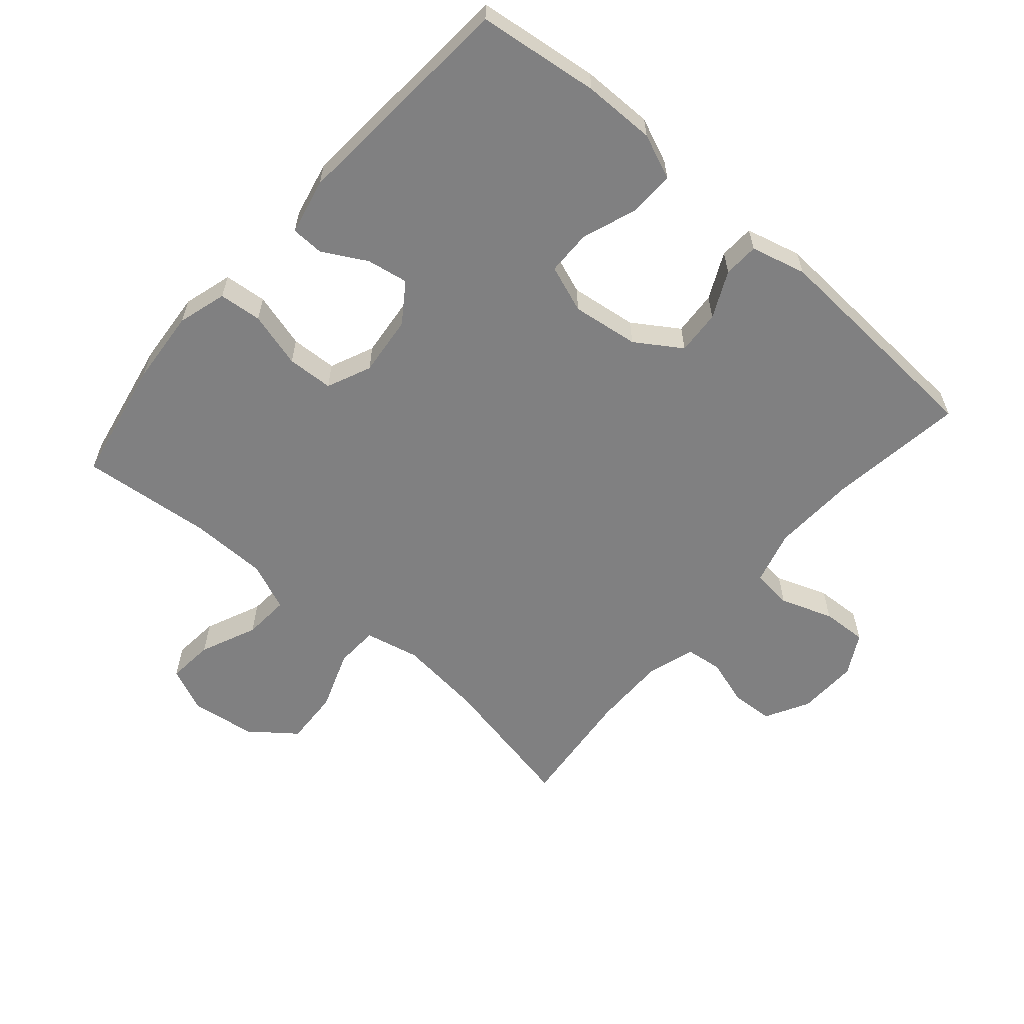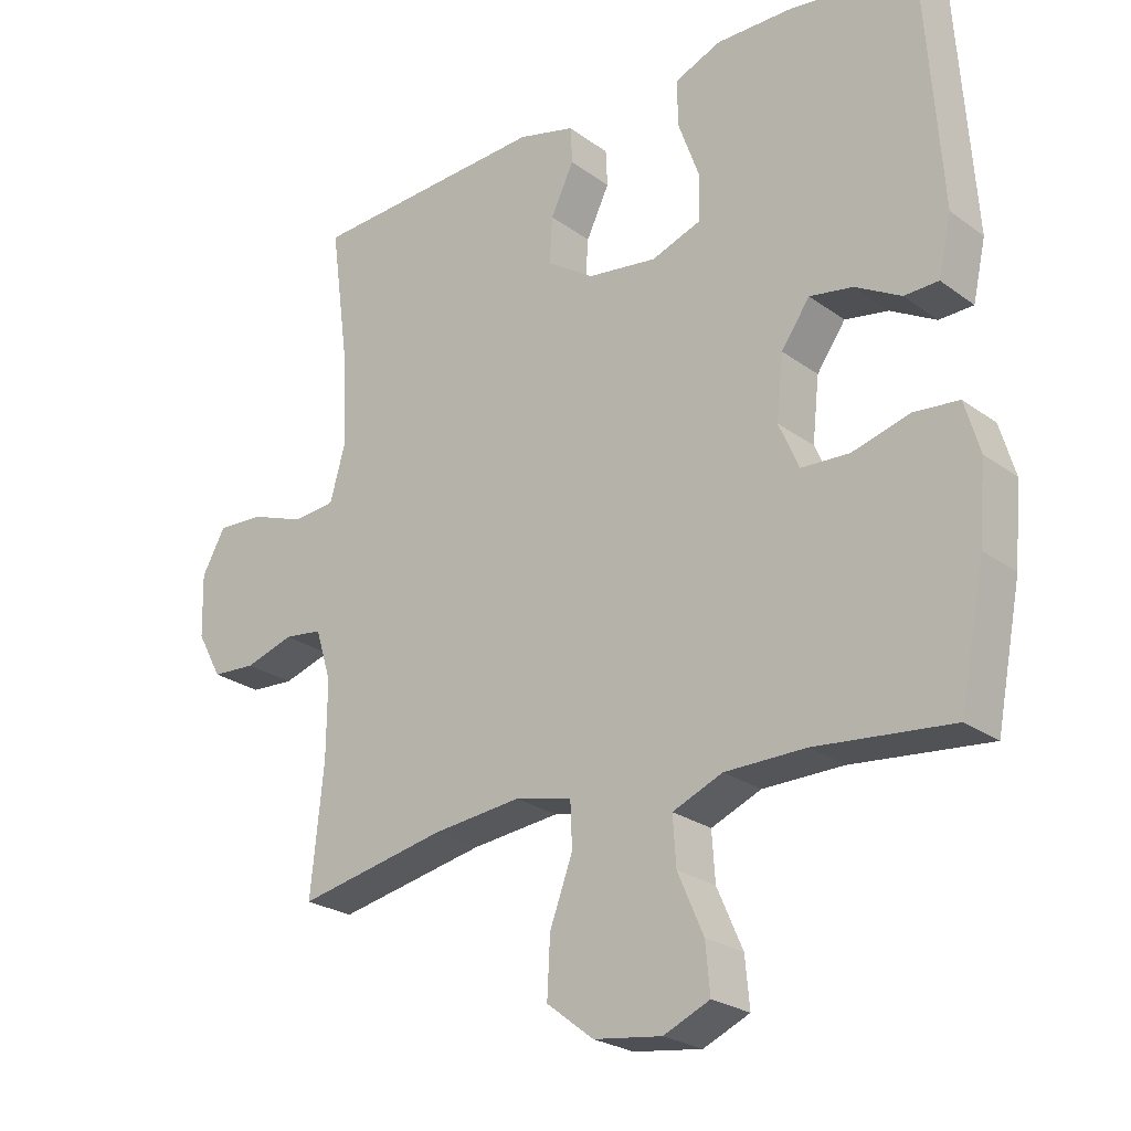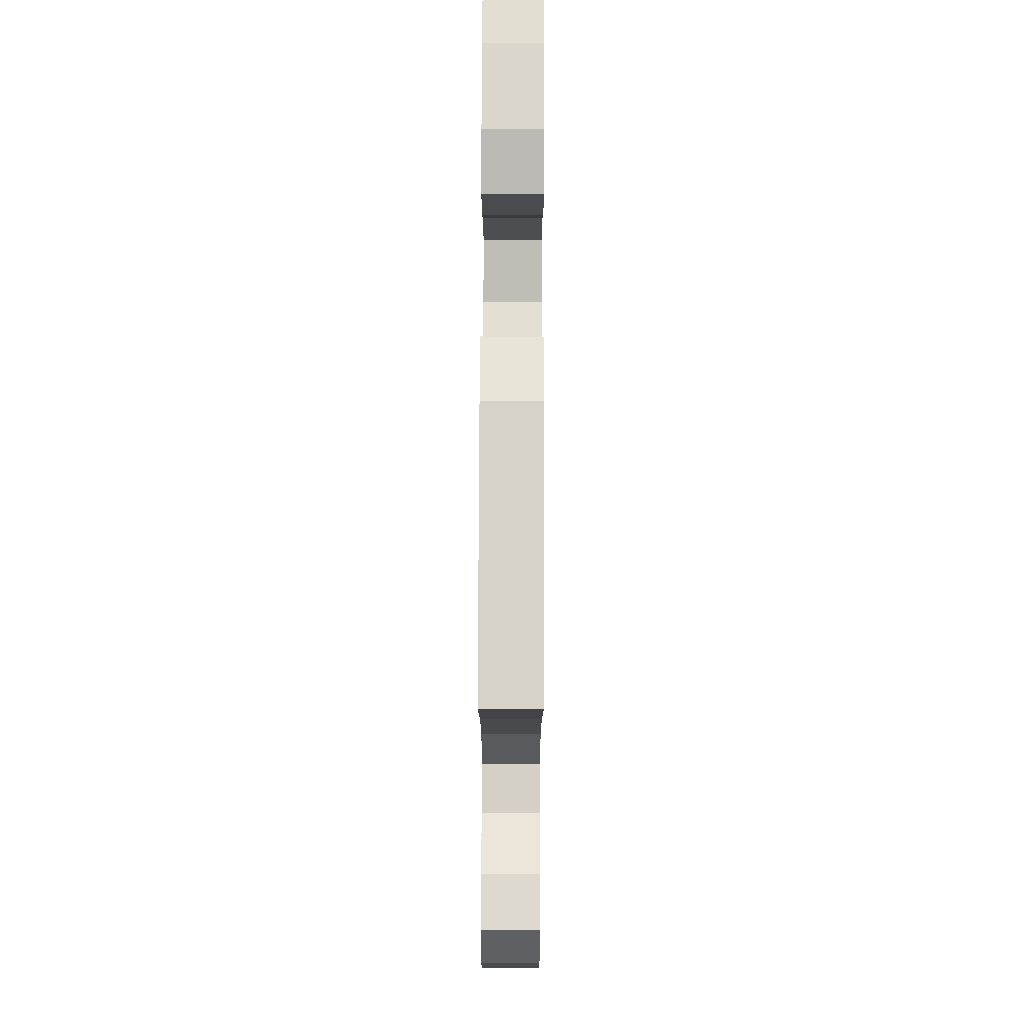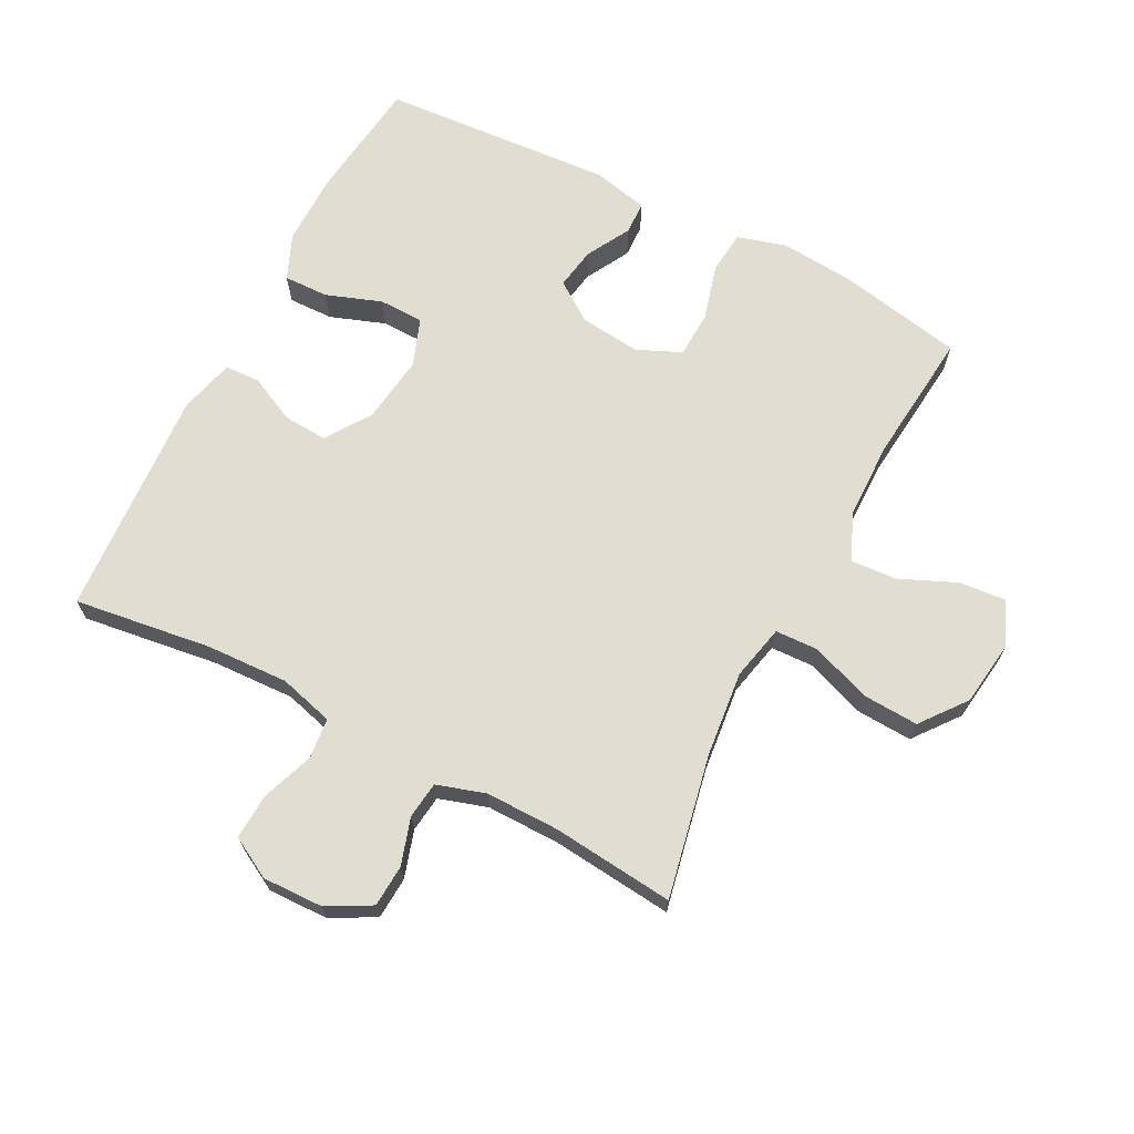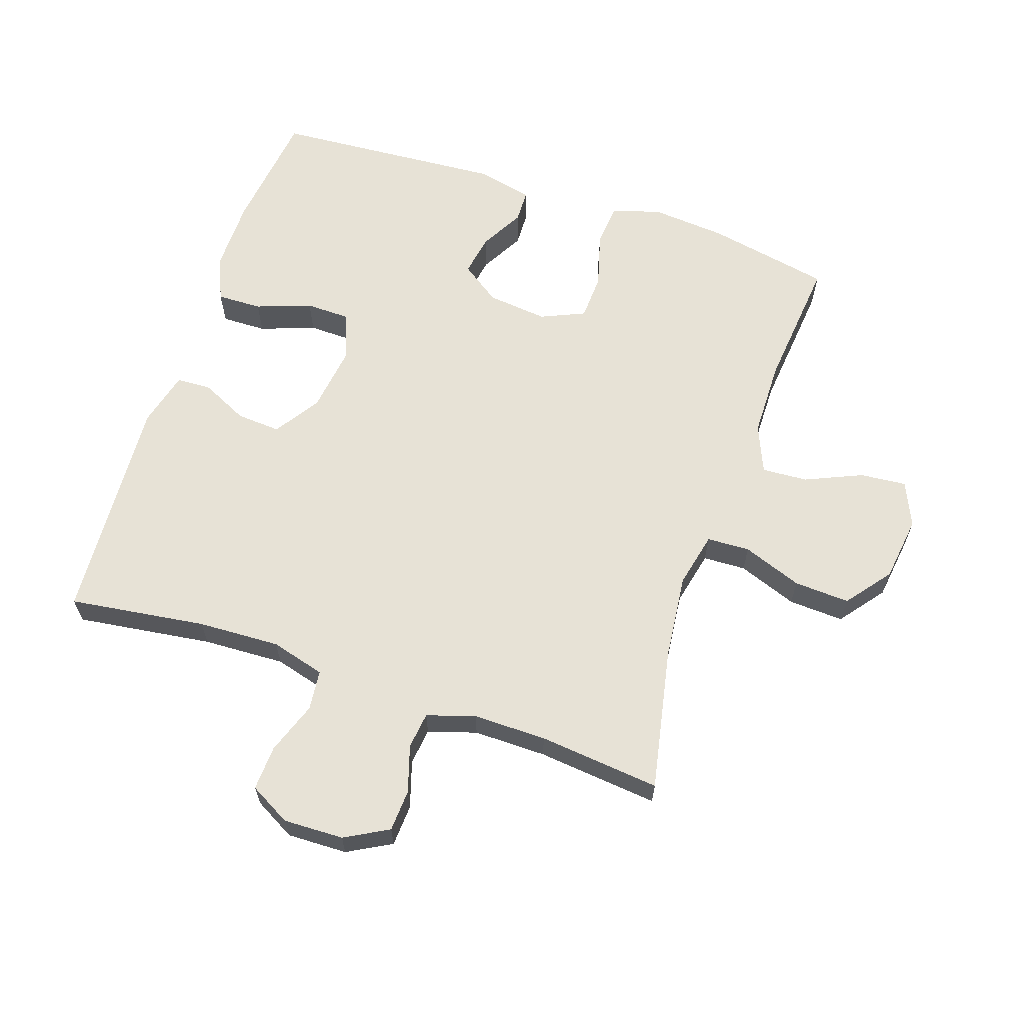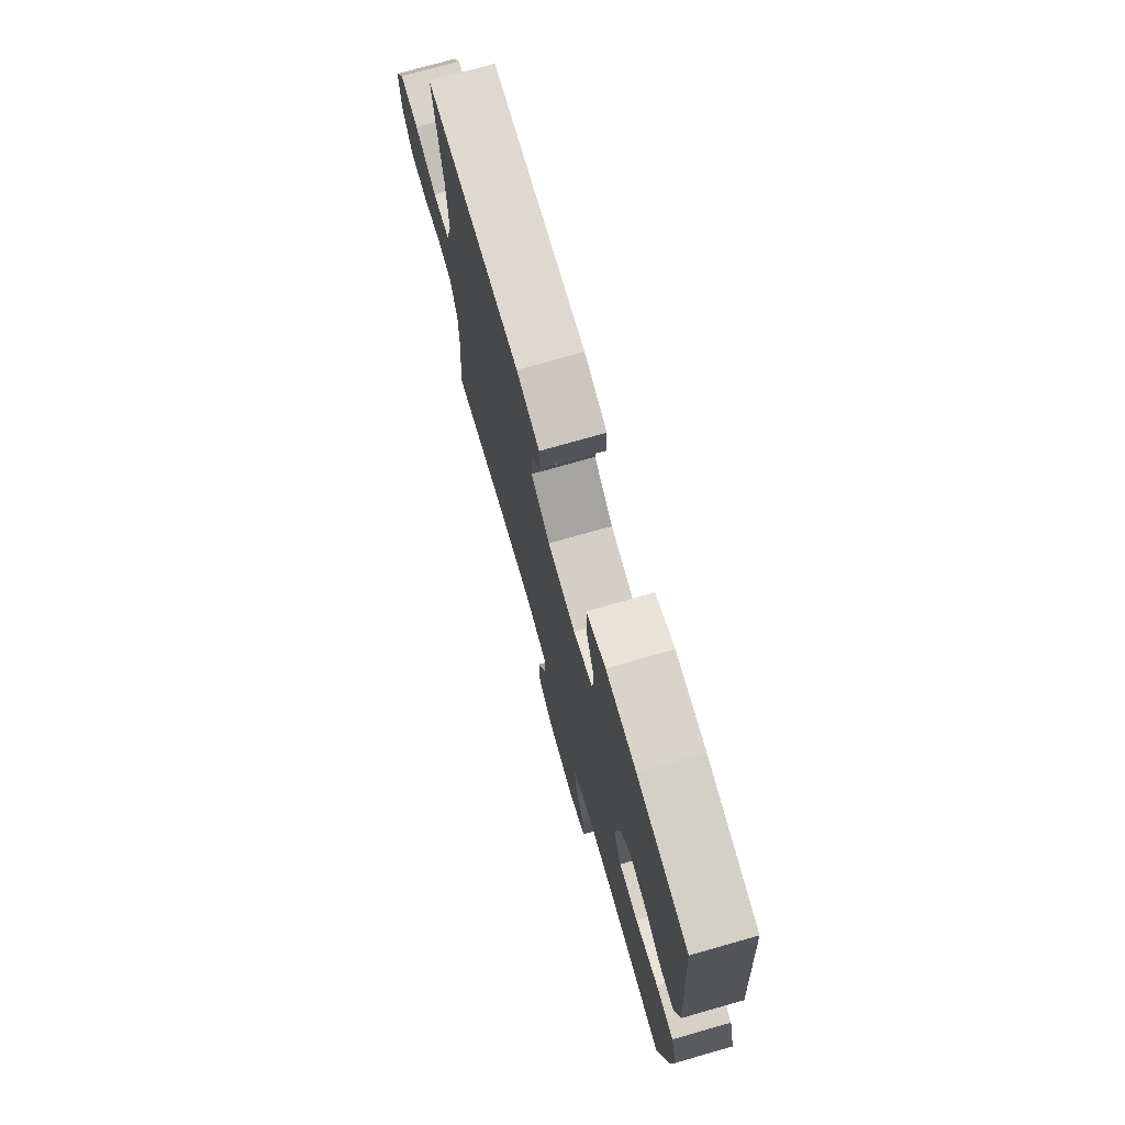
<metadata>
{"format":"obj","ext":"obj","renderer":"f3d","projection":"perspective","resolution":1024,"background":"white","views":[{"elev":-60.1,"azim":-41.0,"up":"+Y"},{"elev":-24.4,"azim":-139.9,"up":"+Z"},{"elev":74.5,"azim":90.2,"up":"+Z"},{"elev":68.4,"azim":117.4,"up":"+Y"},{"elev":63.5,"azim":108.6,"up":"+Y"},{"elev":74.6,"azim":-105.9,"up":"+Z"}]}
</metadata>
<code>
o path6814
v -0.5524 0.0375 0.1784
v -0.533 0.0375 0.09107
v -0.4815 0.0375 0.08935
v -0.4129 0.0375 0.1274
v -0.3478 0.0375 0.1386
v -0.3049 0.0375 0.07744
v -0.2945 0.0375 -0.0176
v -0.3249 0.0375 -0.08684
v -0.3974 0.0375 -0.09024
v -0.4844 0.0375 -0.06613
v -0.5517 0.0375 -0.07244
v -0.5742 0.0375 -0.1493
v -0.5644 0.0375 -0.2658
v -0.5267 0.0375 -0.46
v -0.321 0.0375 -0.4394
v -0.1997 0.0375 -0.4407
v -0.1246 0.0375 -0.4724
v -0.1293 0.0375 -0.5445
v -0.168 0.0375 -0.6332
v -0.1748 0.0375 -0.7061
v -0.1053 0.0375 -0.7368
v -0.00293 0.0375 -0.723
v 0.06751 0.0375 -0.6681
v 0.06302 0.0375 -0.5806
v 0.02865 0.0375 -0.4873
v 0.03143 0.0375 -0.4198
v 0.1178 0.0375 -0.4005
v 0.2513 0.0375 -0.4148
v 0.4752 0.0375 -0.46
v 0.4556 0.0375 -0.2684
v 0.4547 0.0375 -0.1533
v 0.4785 0.0375 -0.07703
v 0.536 0.0375 -0.07
v 0.6096 0.0375 -0.09293
v 0.6754 0.0375 -0.08906
v 0.7128 0.0375 -0.02059
v 0.7154 0.0375 0.07434
v 0.68 0.0375 0.1386
v 0.6092 0.0375 0.135
v 0.5272 0.0375 0.1055
v 0.4637 0.0375 0.1121
v 0.4402 0.0375 0.1973
v 0.4458 0.0375 0.3265
v 0.4752 0.0375 0.5417
v 0.1163 0.0375 0.5628
v 0.02982 0.0375 0.5405
v 0.02737 0.0375 0.4854
v 0.06221 0.0375 0.4127
v 0.06684 0.0375 0.3434
v -0.004356 0.0375 0.2964
v -0.1093 0.0375 0.2823
v -0.1838 0.0375 0.3095
v -0.1851 0.0375 0.3796
v -0.1538 0.0375 0.4663
v -0.152 0.0375 0.5366
v -0.223 0.0375 0.5662
v -0.336 0.0375 0.5654
v -0.5267 0.0375 0.5417
v -0.5524 -0.0375 0.1784
v -0.533 -0.0375 0.09107
v -0.4815 -0.0375 0.08935
v -0.4129 -0.0375 0.1274
v -0.3478 -0.0375 0.1386
v -0.3049 -0.0375 0.07744
v -0.2945 -0.0375 -0.0176
v -0.3249 -0.0375 -0.08684
v -0.3974 -0.0375 -0.09024
v -0.4844 -0.0375 -0.06613
v -0.5517 -0.0375 -0.07244
v -0.5742 -0.0375 -0.1493
v -0.5644 -0.0375 -0.2658
v -0.5267 -0.0375 -0.46
v -0.321 -0.0375 -0.4394
v -0.1997 -0.0375 -0.4407
v -0.1246 -0.0375 -0.4724
v -0.1293 -0.0375 -0.5445
v -0.168 -0.0375 -0.6332
v -0.1748 -0.0375 -0.7061
v -0.1053 -0.0375 -0.7368
v -0.00293 -0.0375 -0.723
v 0.06751 -0.0375 -0.6681
v 0.06302 -0.0375 -0.5806
v 0.02865 -0.0375 -0.4873
v 0.03143 -0.0375 -0.4198
v 0.1178 -0.0375 -0.4005
v 0.2513 -0.0375 -0.4148
v 0.4752 -0.0375 -0.46
v 0.4556 -0.0375 -0.2684
v 0.4547 -0.0375 -0.1533
v 0.4785 -0.0375 -0.07703
v 0.536 -0.0375 -0.07
v 0.6096 -0.0375 -0.09293
v 0.6754 -0.0375 -0.08906
v 0.7128 -0.0375 -0.02059
v 0.7154 -0.0375 0.07434
v 0.68 -0.0375 0.1386
v 0.6092 -0.0375 0.135
v 0.5272 -0.0375 0.1055
v 0.4637 -0.0375 0.1121
v 0.4402 -0.0375 0.1973
v 0.4458 -0.0375 0.3265
v 0.4752 -0.0375 0.5417
v 0.1163 -0.0375 0.5628
v 0.02982 -0.0375 0.5405
v 0.02737 -0.0375 0.4854
v 0.06221 -0.0375 0.4127
v 0.06684 -0.0375 0.3434
v -0.004356 -0.0375 0.2964
v -0.1093 -0.0375 0.2823
v -0.1838 -0.0375 0.3095
v -0.1851 -0.0375 0.3796
v -0.1538 -0.0375 0.4663
v -0.152 -0.0375 0.5366
v -0.223 -0.0375 0.5662
v -0.336 -0.0375 0.5654
v -0.5267 -0.0375 0.5417
v -0.1748 0.0375 -0.7061
v -0.1748 0.0375 -0.7061
v -0.1053 0.0375 -0.7368
v -0.00293 0.0375 -0.723
v 0.06751 0.0375 -0.6681
v -0.168 0.0375 -0.6332
v 0.06302 0.0375 -0.5806
v -0.1293 0.0375 -0.5445
v 0.02865 0.0375 -0.4873
v -0.1246 0.0375 -0.4724
v -0.1246 0.0375 -0.4724
v 0.03143 0.0375 -0.4198
v 0.03143 0.0375 -0.4198
v -0.1997 0.0375 -0.4407
v -0.5267 0.0375 -0.46
v -0.5267 0.0375 -0.46
v -0.321 0.0375 -0.4394
v 0.2513 0.0375 -0.4148
v 0.4752 0.0375 -0.46
v 0.4752 0.0375 -0.46
v 0.1178 0.0375 -0.4005
v 0.4556 0.0375 -0.2684
v -0.5644 0.0375 -0.2658
v 0.4547 0.0375 -0.1533
v -0.5742 0.0375 -0.1493
v 0.4785 0.0375 -0.07703
v 0.4785 0.0375 -0.07703
v -0.5517 0.0375 -0.07244
v -0.5517 0.0375 -0.07244
v 0.536 0.0375 -0.07
v 0.6096 0.0375 -0.09293
v 0.6754 0.0375 -0.08906
v -0.4844 0.0375 -0.06613
v -0.3974 0.0375 -0.09024
v -0.3249 0.0375 -0.08684
v -0.3249 0.0375 -0.08684
v 0.7128 0.0375 -0.02059
v -0.2945 0.0375 -0.0176
v 0.7154 0.0375 0.07434
v -0.3049 0.0375 0.07744
v 0.68 0.0375 0.1386
v 0.68 0.0375 0.1386
v -0.3478 0.0375 0.1386
v -0.3478 0.0375 0.1386
v -0.533 0.0375 0.09107
v -0.533 0.0375 0.09107
v -0.4815 0.0375 0.08935
v -0.4129 0.0375 0.1274
v -0.5524 0.0375 0.1784
v 0.5272 0.0375 0.1055
v 0.4637 0.0375 0.1121
v 0.4637 0.0375 0.1121
v 0.6092 0.0375 0.135
v 0.4402 0.0375 0.1973
v 0.4458 0.0375 0.3265
v -0.1093 0.0375 0.2823
v -0.1838 0.0375 0.3095
v -0.1838 0.0375 0.3095
v -0.004356 0.0375 0.2964
v 0.06684 0.0375 0.3434
v 0.06684 0.0375 0.3434
v -0.1851 0.0375 0.3796
v 0.06221 0.0375 0.4127
v -0.1538 0.0375 0.4663
v 0.02737 0.0375 0.4854
v -0.152 0.0375 0.5366
v -0.152 0.0375 0.5366
v 0.02982 0.0375 0.5405
v 0.02982 0.0375 0.5405
v -0.5267 0.0375 0.5417
v -0.5267 0.0375 0.5417
v 0.4752 0.0375 0.5417
v 0.4752 0.0375 0.5417
v -0.223 0.0375 0.5662
v 0.1163 0.0375 0.5628
v -0.336 0.0375 0.5654
v -0.1748 -0.0375 -0.7061
v -0.1748 -0.0375 -0.7061
v -0.1053 -0.0375 -0.7368
v -0.00293 -0.0375 -0.723
v 0.06751 -0.0375 -0.6681
v -0.168 -0.0375 -0.6332
v 0.06302 -0.0375 -0.5806
v -0.1293 -0.0375 -0.5445
v 0.02865 -0.0375 -0.4873
v -0.1246 -0.0375 -0.4724
v -0.1246 -0.0375 -0.4724
v 0.03143 -0.0375 -0.4198
v 0.03143 -0.0375 -0.4198
v -0.1997 -0.0375 -0.4407
v -0.5267 -0.0375 -0.46
v -0.5267 -0.0375 -0.46
v -0.321 -0.0375 -0.4394
v 0.2513 -0.0375 -0.4148
v 0.4752 -0.0375 -0.46
v 0.4752 -0.0375 -0.46
v 0.1178 -0.0375 -0.4005
v 0.4556 -0.0375 -0.2684
v -0.5644 -0.0375 -0.2658
v 0.4547 -0.0375 -0.1533
v -0.5742 -0.0375 -0.1493
v 0.4785 -0.0375 -0.07703
v 0.4785 -0.0375 -0.07703
v -0.5517 -0.0375 -0.07244
v -0.5517 -0.0375 -0.07244
v 0.536 -0.0375 -0.07
v 0.6096 -0.0375 -0.09293
v 0.6754 -0.0375 -0.08906
v -0.4844 -0.0375 -0.06613
v -0.3974 -0.0375 -0.09024
v -0.3249 -0.0375 -0.08684
v -0.3249 -0.0375 -0.08684
v 0.7128 -0.0375 -0.02059
v -0.2945 -0.0375 -0.0176
v 0.7154 -0.0375 0.07434
v -0.3049 -0.0375 0.07744
v 0.68 -0.0375 0.1386
v 0.68 -0.0375 0.1386
v -0.3478 -0.0375 0.1386
v -0.3478 -0.0375 0.1386
v -0.533 -0.0375 0.09107
v -0.533 -0.0375 0.09107
v -0.4815 -0.0375 0.08935
v -0.4129 -0.0375 0.1274
v -0.5524 -0.0375 0.1784
v 0.5272 -0.0375 0.1055
v 0.4637 -0.0375 0.1121
v 0.4637 -0.0375 0.1121
v 0.6092 -0.0375 0.135
v 0.4402 -0.0375 0.1973
v 0.4458 -0.0375 0.3265
v -0.1093 -0.0375 0.2823
v -0.1838 -0.0375 0.3095
v -0.1838 -0.0375 0.3095
v -0.004356 -0.0375 0.2964
v 0.06684 -0.0375 0.3434
v 0.06684 -0.0375 0.3434
v -0.1851 -0.0375 0.3796
v 0.06221 -0.0375 0.4127
v -0.1538 -0.0375 0.4663
v 0.02737 -0.0375 0.4854
v -0.152 -0.0375 0.5366
v -0.152 -0.0375 0.5366
v 0.02982 -0.0375 0.5405
v 0.02982 -0.0375 0.5405
v -0.5267 -0.0375 0.5417
v -0.5267 -0.0375 0.5417
v 0.4752 -0.0375 0.5417
v 0.4752 -0.0375 0.5417
v -0.223 -0.0375 0.5662
v 0.1163 -0.0375 0.5628
v -0.336 -0.0375 0.5654
f 248 249 232
f 196 198 195
f 195 198 193
f 215 226 217
f 217 226 225
f 206 227 209
f 241 235 262
f 266 256 258
f 222 242 218
f 216 251 213
f 251 230 213
f 246 251 243
f 268 254 266
f 204 202 201
f 267 255 247
f 213 230 204
f 209 215 207
f 210 216 213
f 255 267 257
f 254 262 235
f 201 200 199
f 201 202 200
f 214 216 210
f 218 251 216
f 249 254 235
f 204 206 202
f 235 241 240
f 240 241 239
f 199 196 197
f 204 230 227
f 232 249 235
f 223 245 222
f 204 227 206
f 239 241 237
f 257 267 260
f 230 248 232
f 243 218 242
f 233 245 231
f 267 247 264
f 248 230 251
f 255 252 247
f 224 229 223
f 209 226 215
f 231 245 229
f 243 251 218
f 217 225 220
f 242 222 245
f 246 252 251
f 247 252 246
f 266 254 256
f 229 245 223
f 262 254 268
f 214 210 211
f 199 200 196
f 198 196 200
f 227 226 209
f 118 21 79 194
f 21 22 80 79
f 22 23 81 80
f 19 20 78 77
f 23 24 82 81
f 18 19 77 76
f 24 25 83 82
f 127 18 76 203
f 25 129 205 83
f 16 17 75 74
f 132 15 73 208
f 15 16 74 73
f 28 136 212 86
f 26 27 85 84
f 27 28 86 85
f 29 30 88 87
f 13 14 72 71
f 30 31 89 88
f 12 13 71 70
f 31 143 219 89
f 145 12 70 221
f 33 34 92 91
f 34 35 93 92
f 10 11 69 68
f 9 10 68 67
f 152 9 67 228
f 35 36 94 93
f 7 8 66 65
f 32 33 91 90
f 36 37 95 94
f 6 7 65 64
f 37 158 234 95
f 160 6 64 236
f 162 3 61 238
f 3 4 62 61
f 1 2 60 59
f 40 168 244 98
f 39 40 98 97
f 38 39 97 96
f 41 42 100 99
f 4 5 63 62
f 42 43 101 100
f 51 174 250 109
f 50 51 109 108
f 177 50 108 253
f 52 53 111 110
f 48 49 107 106
f 53 54 112 111
f 47 48 106 105
f 54 183 259 112
f 185 47 105 261
f 187 1 59 263
f 43 189 265 101
f 55 56 114 113
f 45 46 104 103
f 44 45 103 102
f 57 58 116 115
f 56 57 115 114
f 172 156 173
f 120 119 122
f 119 117 122
f 139 141 150
f 141 149 150
f 130 133 151
f 165 186 159
f 190 182 180
f 146 142 166
f 140 137 175
f 175 137 154
f 170 167 175
f 192 190 178
f 128 125 126
f 191 171 179
f 137 128 154
f 133 131 139
f 134 137 140
f 179 181 191
f 178 159 186
f 125 123 124
f 125 124 126
f 138 134 140
f 142 140 175
f 173 159 178
f 128 126 130
f 159 164 165
f 164 163 165
f 123 121 120
f 128 151 154
f 156 159 173
f 147 146 169
f 128 130 151
f 163 161 165
f 181 184 191
f 154 156 172
f 167 166 142
f 157 155 169
f 191 188 171
f 172 175 154
f 179 171 176
f 148 147 153
f 133 139 150
f 155 153 169
f 167 142 175
f 141 144 149
f 166 169 146
f 170 175 176
f 171 170 176
f 190 180 178
f 153 147 169
f 186 192 178
f 138 135 134
f 123 120 124
f 122 124 120
f 151 133 150

</code>
